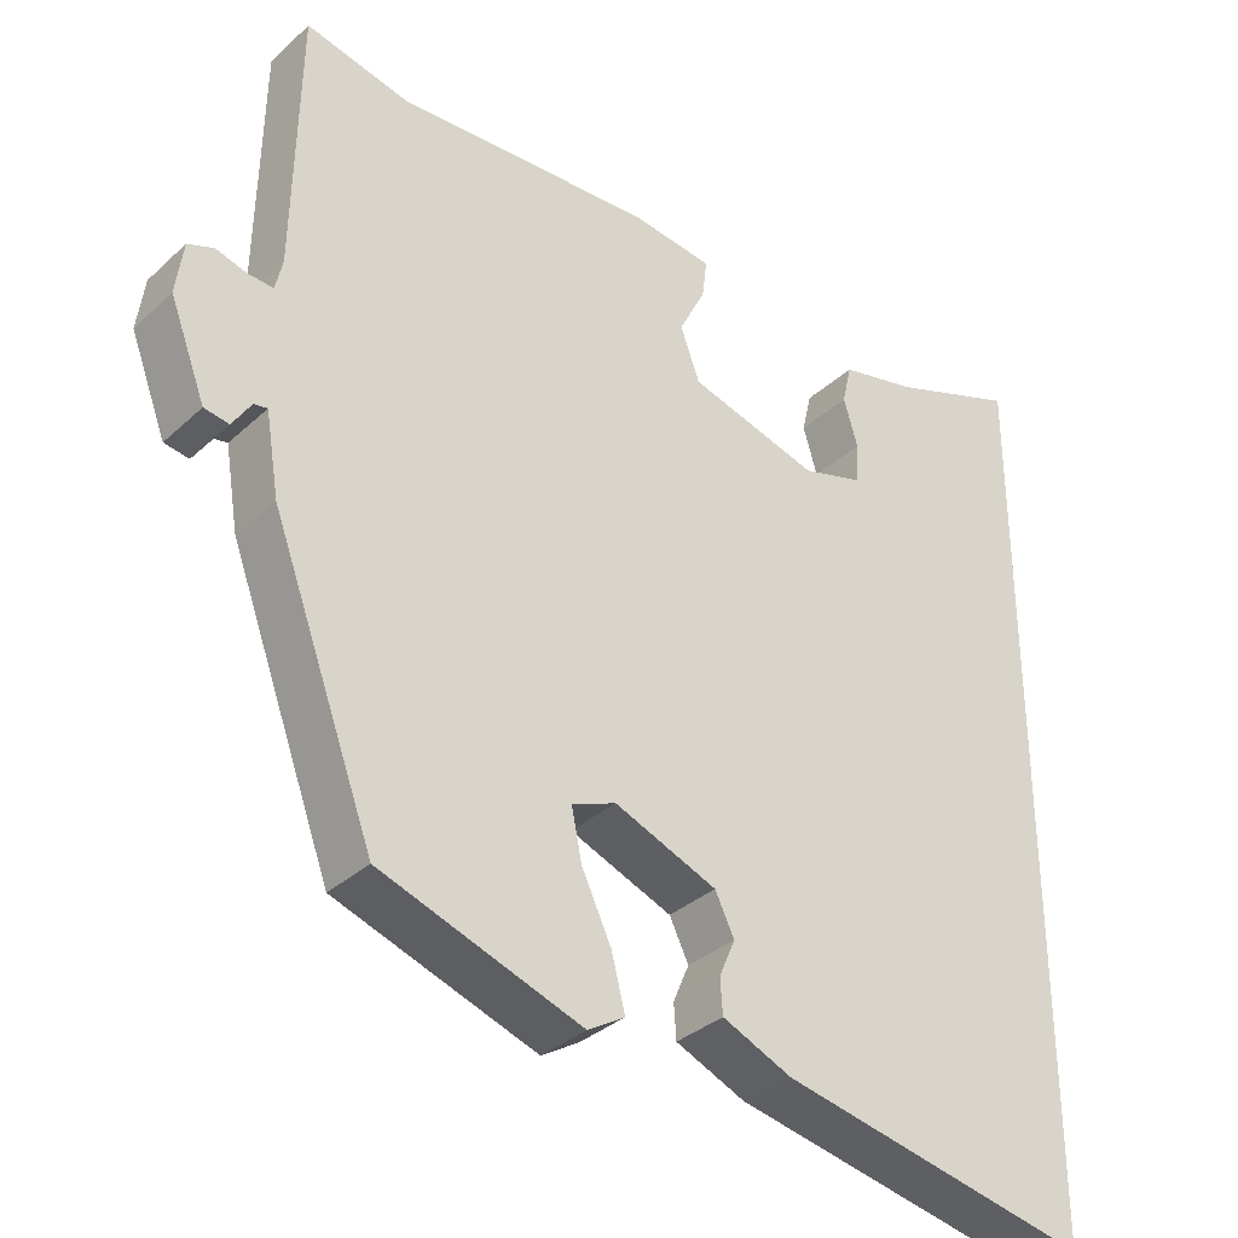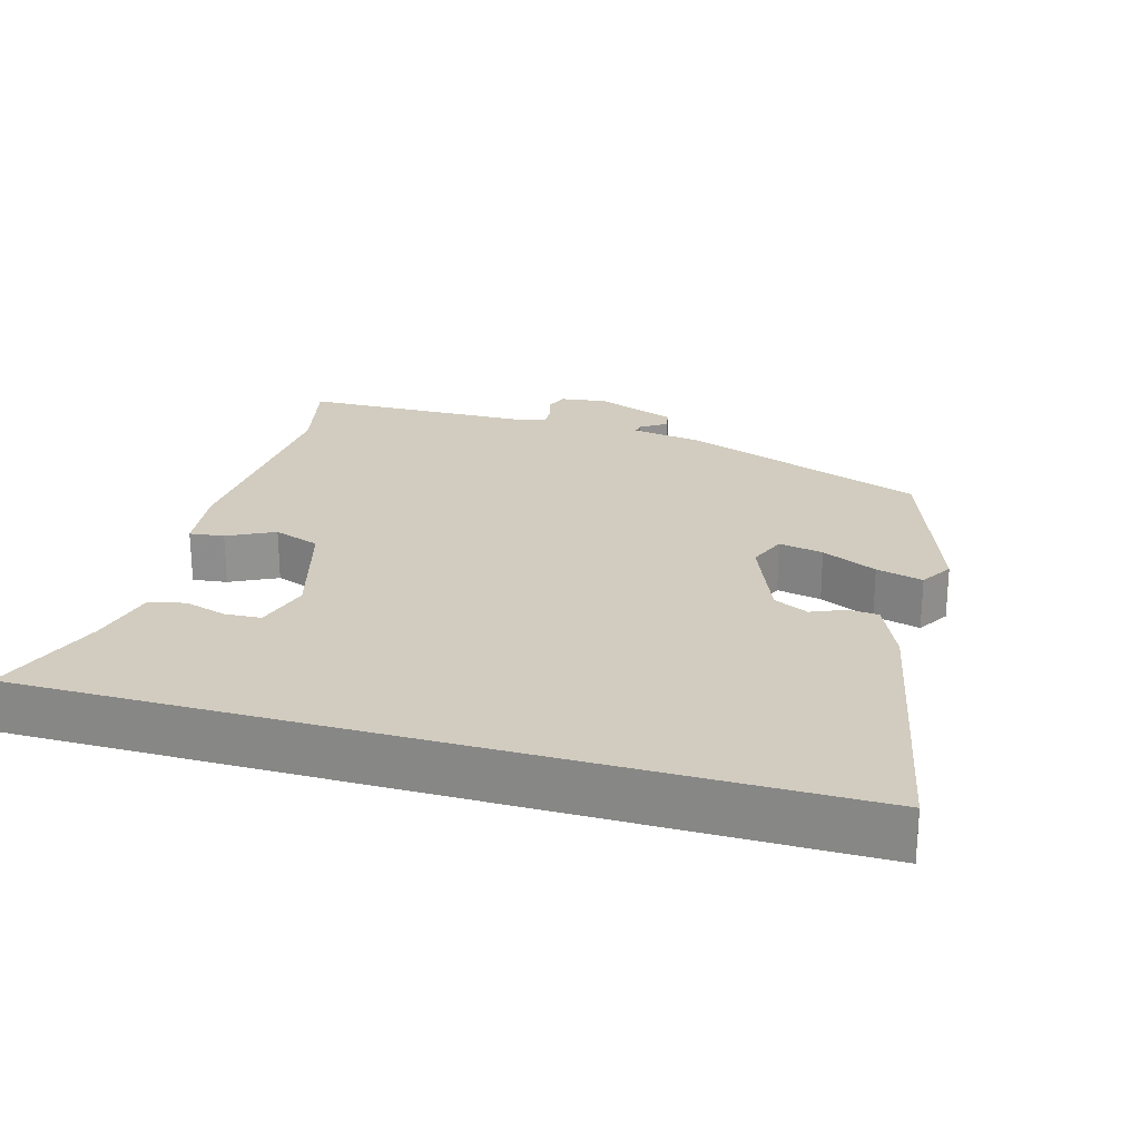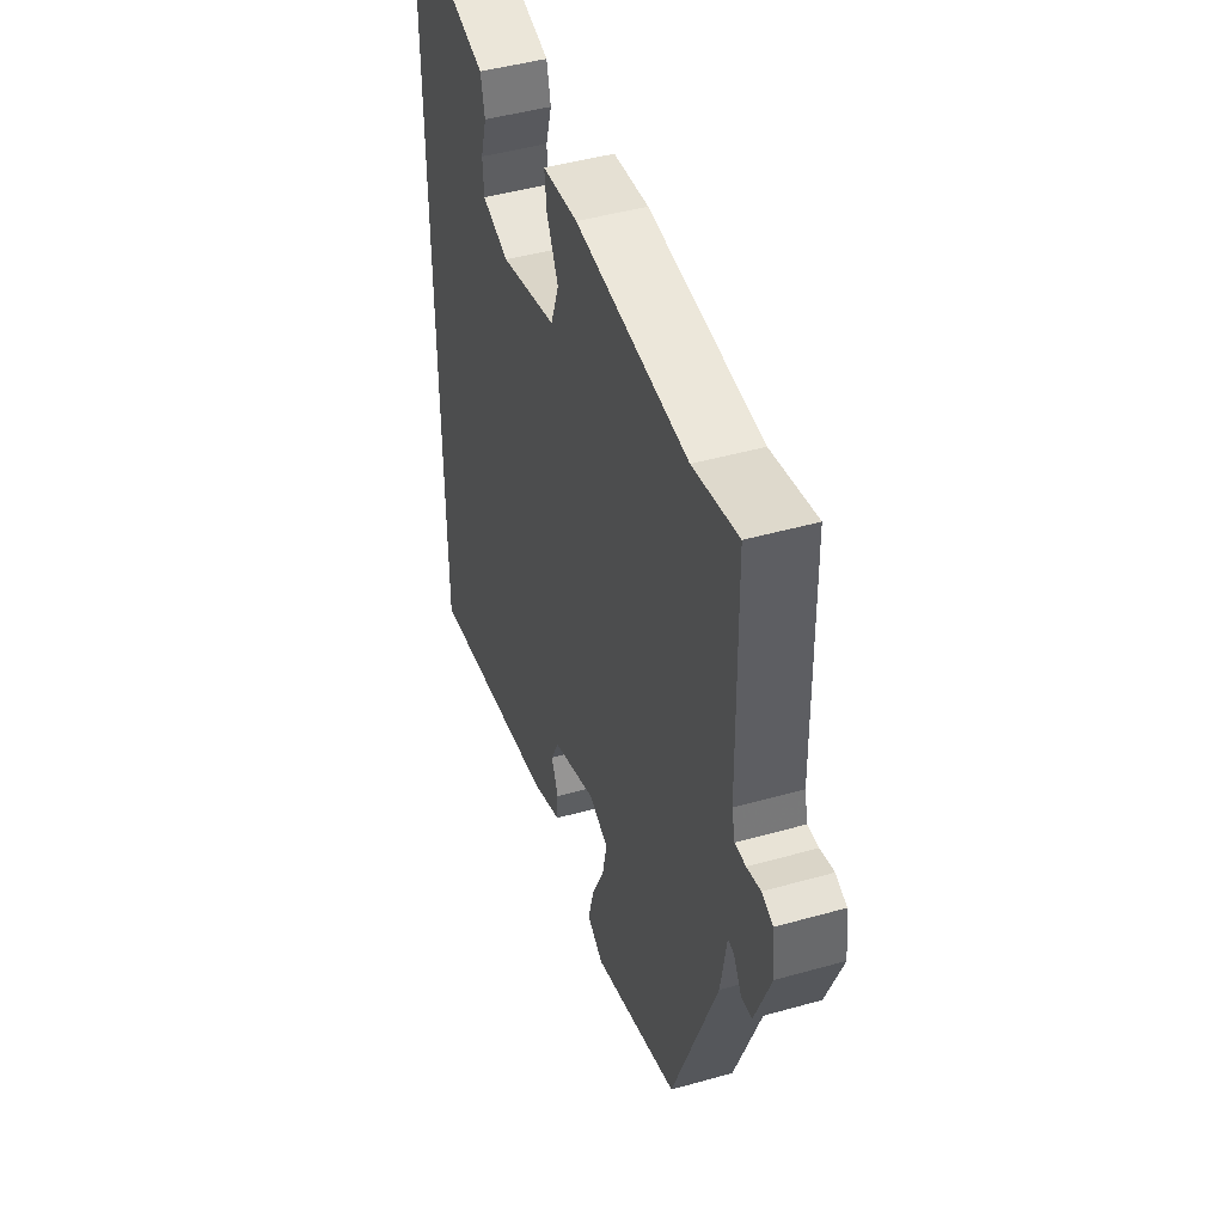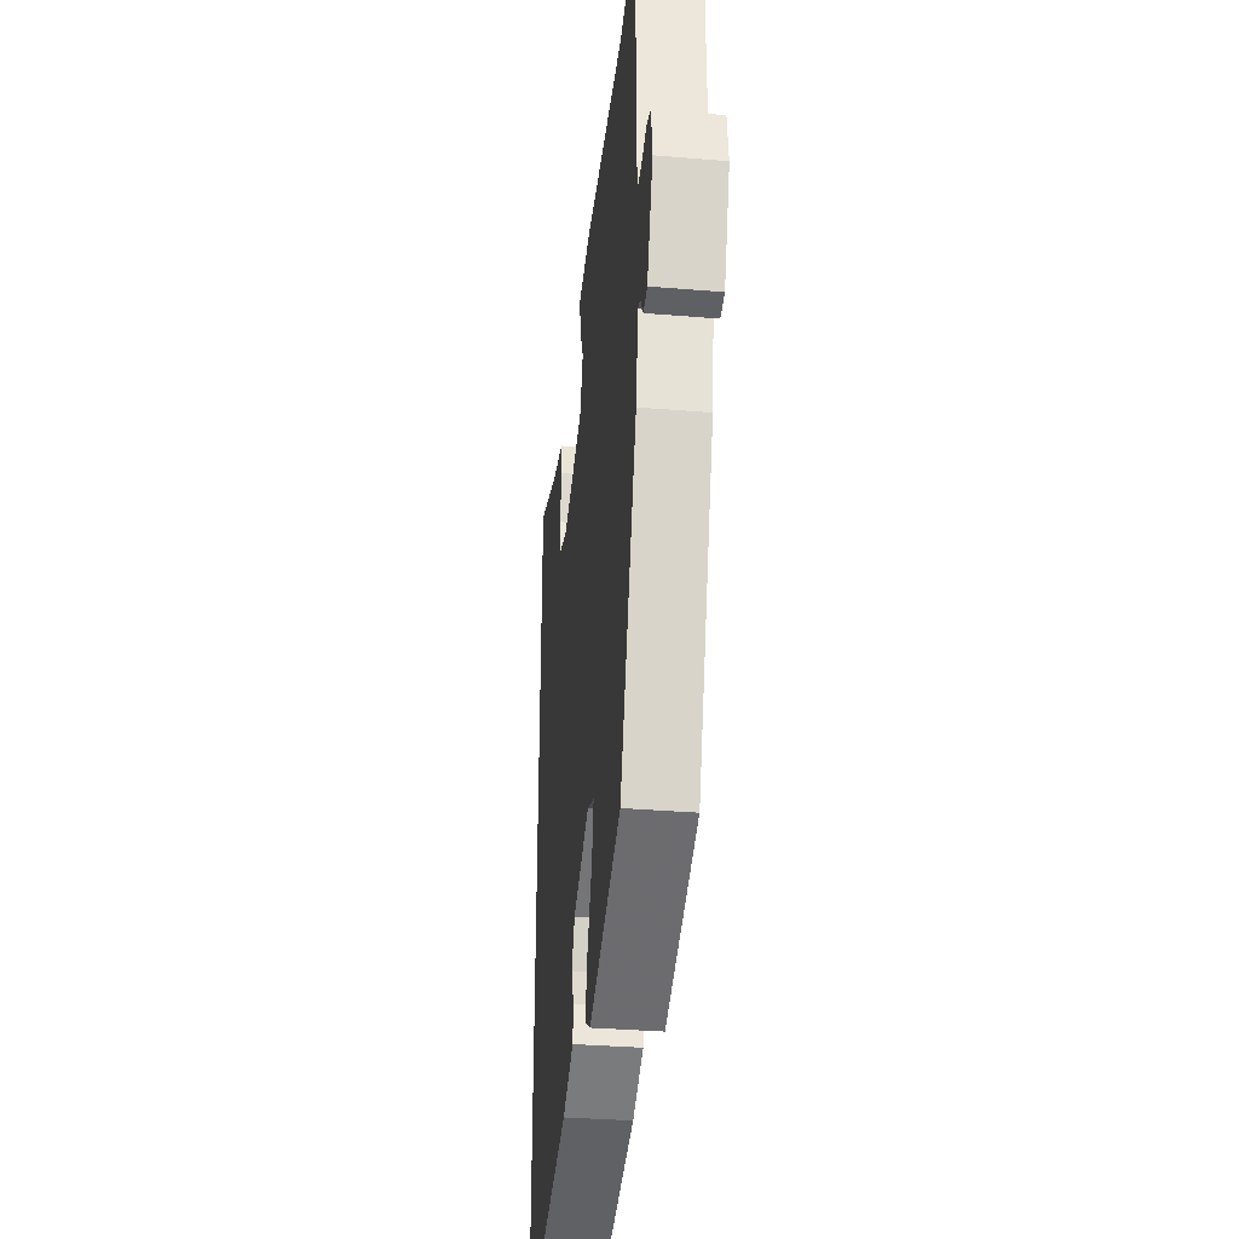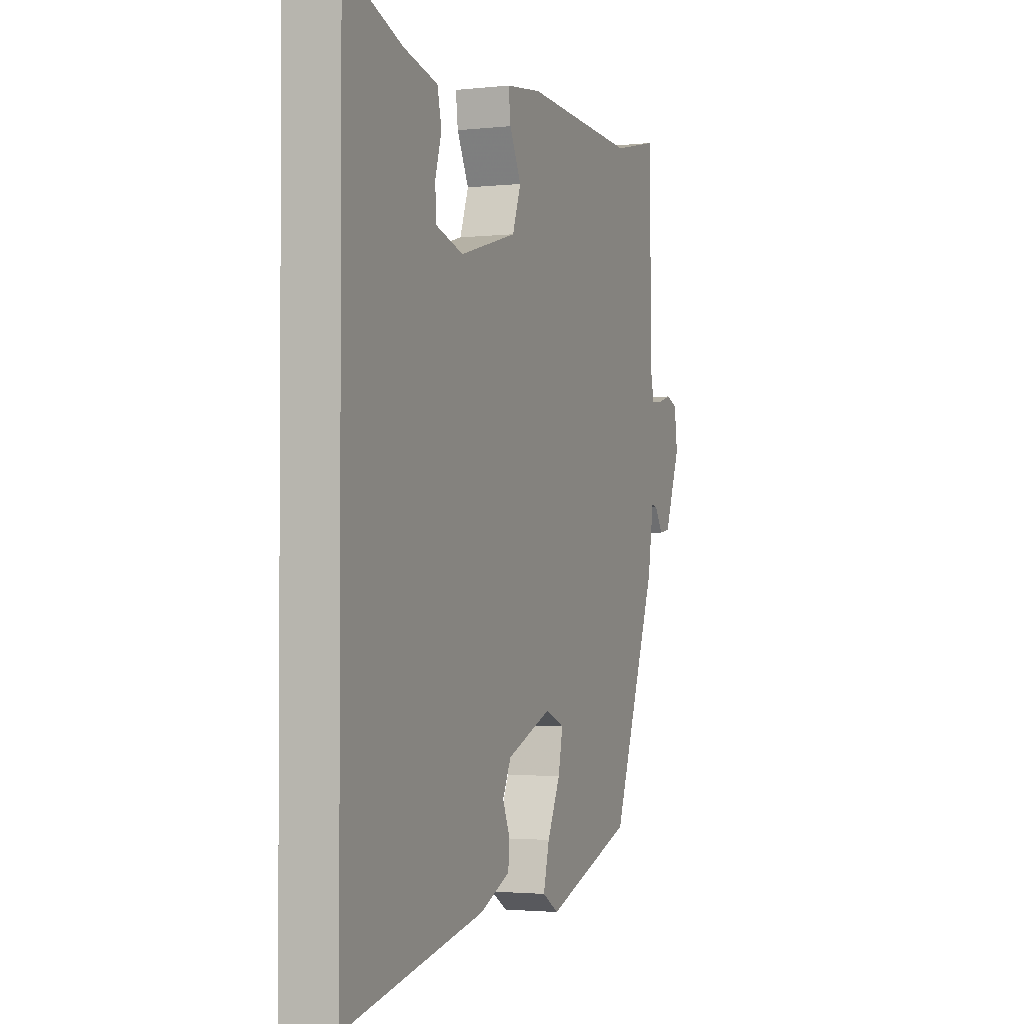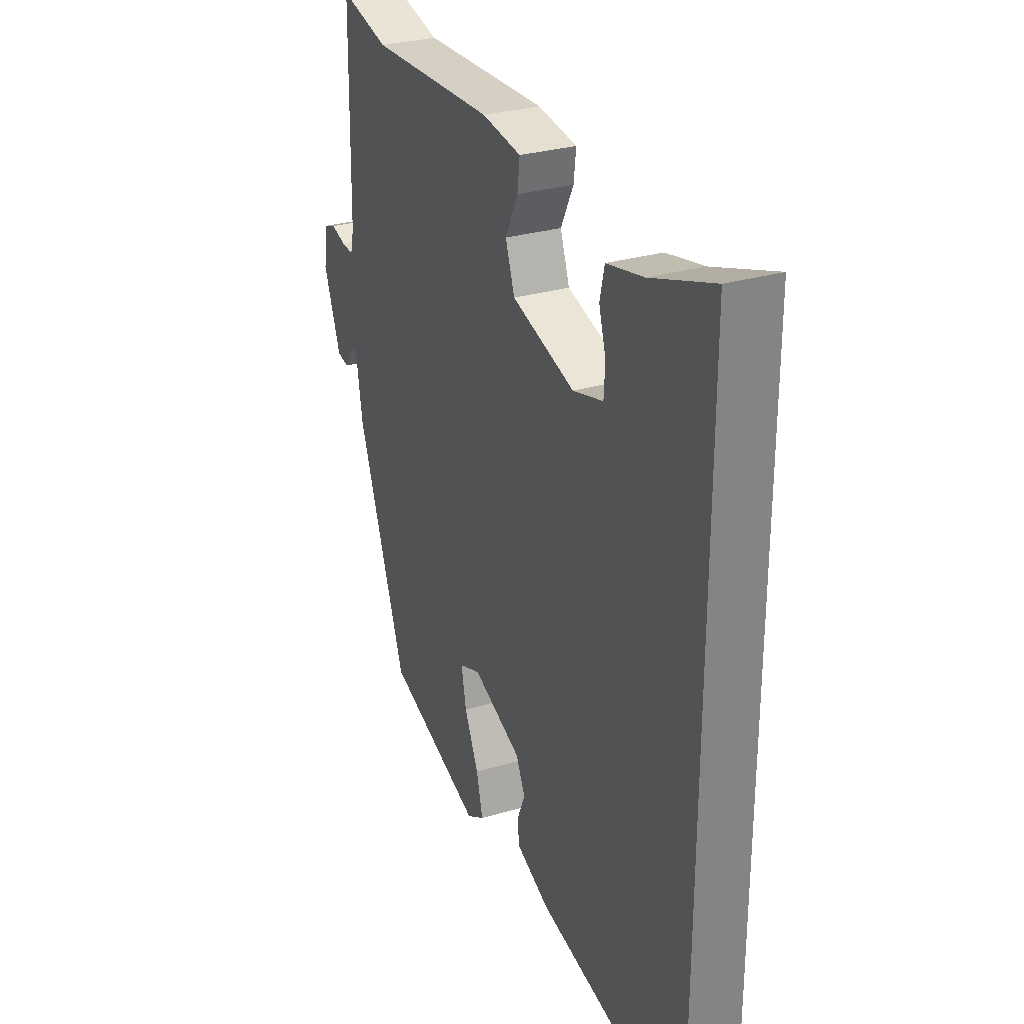
<metadata>
{"format":"obj","ext":"obj","renderer":"f3d","projection":"perspective","resolution":1024,"background":"white","views":[{"elev":-34.1,"azim":-39.4,"up":"+Z"},{"elev":24.0,"azim":105.9,"up":"+Y"},{"elev":46.1,"azim":-107.9,"up":"+Z"},{"elev":-34.6,"azim":-96.4,"up":"+Z"},{"elev":-2.1,"azim":111.3,"up":"+Z"},{"elev":29.4,"azim":66.3,"up":"+Z"}]}
</metadata>
<code>
v 0.5 0.07 0.521
v 0.5 0.07 -0.595
v 0.109 0.07 -0.516
v 0.022 0.07 -0.478
v 0.019 0.07 -0.435
v 0.039 0.07 -0.388
v 0.015 0.07 -0.339
v -0.113 0.07 -0.288
v -0.168 0.07 -0.31
v -0.155 0.07 -0.373
v -0.118 0.07 -0.451
v -0.101 0.07 -0.517
v -0.147 0.07 -0.545
v -0.398 0.07 -0.458
v -0.527 0.07 -0.113
v -0.544 0.07 -0.011
v -0.561 0.07 -0.014
v -0.584 0.07 -0.05
v -0.615 0.07 -0.045
v -0.66 0.07 0.072
v -0.651 0.07 0.138
v -0.619 0.07 0.15
v -0.58 0.07 0.139
v -0.549 0.07 0.137
v -0.54 0.07 0.176
v -0.534 0.07 0.508
v -0.405 0.07 0.478
v -0.081 0.07 0.495
v 0.021 0.07 0.482
v 0.015 0.07 0.433
v -0.018 0.07 0.367
v 0.006 0.07 0.301
v 0.169 0.07 0.255
v 0.247 0.07 0.278
v 0.25 0.07 0.329
v 0.232 0.07 0.389
v 0.244 0.07 0.44
v 0.339 0.07 0.462
v 0.5 0 0.521
v 0.5 0 -0.595
v 0.109 0 -0.516
v 0.022 0 -0.478
v 0.019 0 -0.435
v 0.039 0 -0.388
v 0.015 0 -0.339
v -0.113 0 -0.288
v -0.168 0 -0.31
v -0.155 0 -0.373
v -0.118 0 -0.451
v -0.101 0 -0.517
v -0.147 0 -0.545
v -0.398 0 -0.458
v -0.527 0 -0.113
v -0.544 0 -0.011
v -0.561 0 -0.014
v -0.584 0 -0.05
v -0.615 0 -0.045
v -0.66 0 0.072
v -0.651 0 0.138
v -0.619 0 0.15
v -0.58 0 0.139
v -0.549 0 0.137
v -0.54 0 0.176
v -0.534 0 0.508
v -0.405 0 0.478
v -0.081 0 0.495
v 0.021 0 0.482
v 0.015 0 0.433
v -0.018 0 0.367
v 0.006 0 0.301
v 0.169 0 0.255
v 0.247 0 0.278
v 0.25 0 0.329
v 0.232 0 0.389
v 0.244 0 0.44
v 0.339 0 0.462
f 35 36 37 38
f 34 35 38 1
f 28 29 30 31
f 27 28 31 32
f 25 26 27 32
f 24 25 32 33
f 20 21 22 23
f 20 23 24
f 17 18 19 20
f 16 17 20 24
f 15 16 24 33
f 10 11 12 13
f 9 10 13 14
f 3 4 5 6
f 3 6 7
f 34 1 2 3
f 34 3 7
f 33 34 7 8
f 9 14 15 33
f 8 9 33
f 76 75 74 73
f 39 76 73 72
f 69 68 67 66
f 70 69 66 65
f 70 65 64 63
f 71 70 63 62
f 61 60 59 58
f 62 61 58
f 58 57 56 55
f 62 58 55 54
f 71 62 54 53
f 51 50 49 48
f 52 51 48 47
f 44 43 42 41
f 45 44 41
f 41 40 39 72
f 45 41 72
f 46 45 72 71
f 71 53 52 47
f 71 47 46
f 1 39 40 2
f 2 40 41 3
f 3 41 42 4
f 4 42 43 5
f 5 43 44 6
f 6 44 45 7
f 7 45 46 8
f 8 46 47 9
f 9 47 48 10
f 10 48 49 11
f 11 49 50 12
f 12 50 51 13
f 13 51 52 14
f 14 52 53 15
f 15 53 54 16
f 16 54 55 17
f 17 55 56 18
f 18 56 57 19
f 19 57 58 20
f 20 58 59 21
f 21 59 60 22
f 22 60 61 23
f 23 61 62 24
f 24 62 63 25
f 25 63 64 26
f 26 64 65 27
f 27 65 66 28
f 28 66 67 29
f 29 67 68 30
f 30 68 69 31
f 31 69 70 32
f 32 70 71 33
f 33 71 72 34
f 34 72 73 35
f 35 73 74 36
f 36 74 75 37
f 37 75 76 38
f 38 76 39 1

</code>
